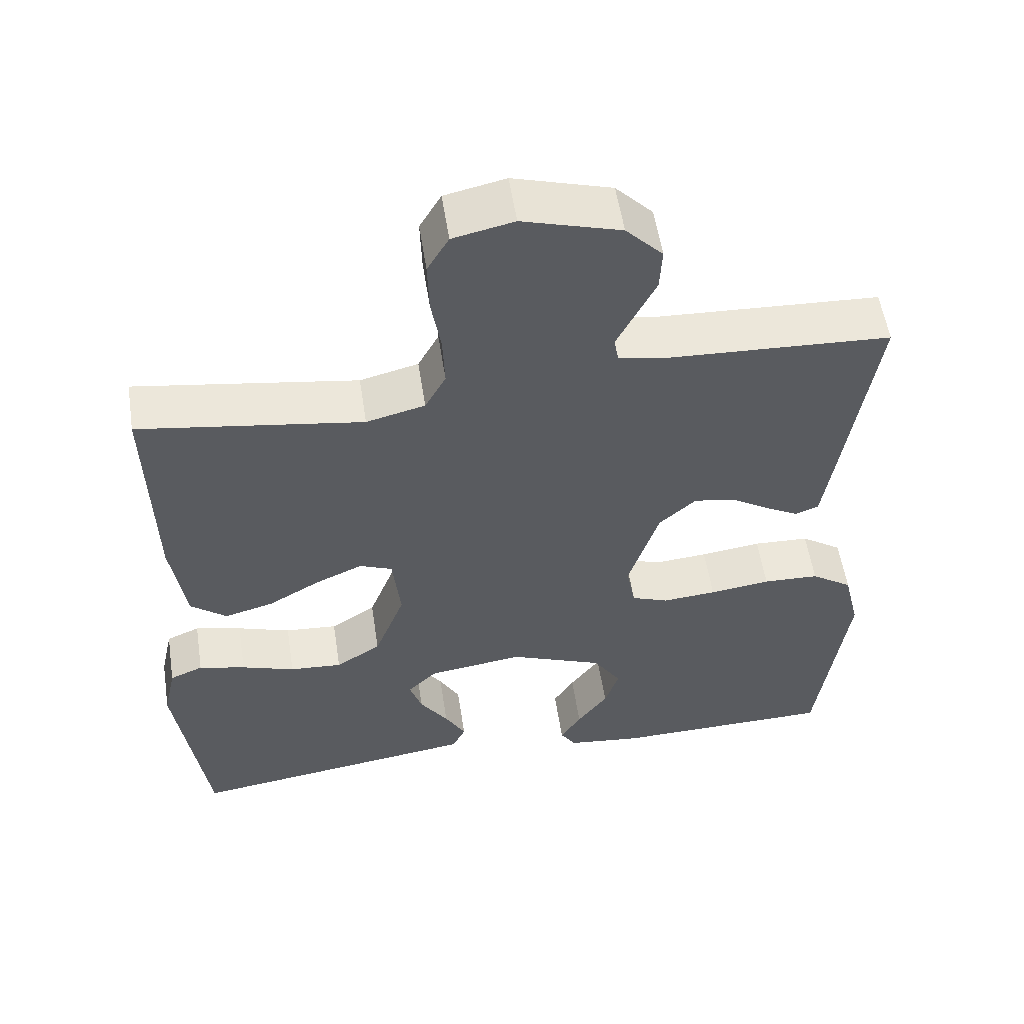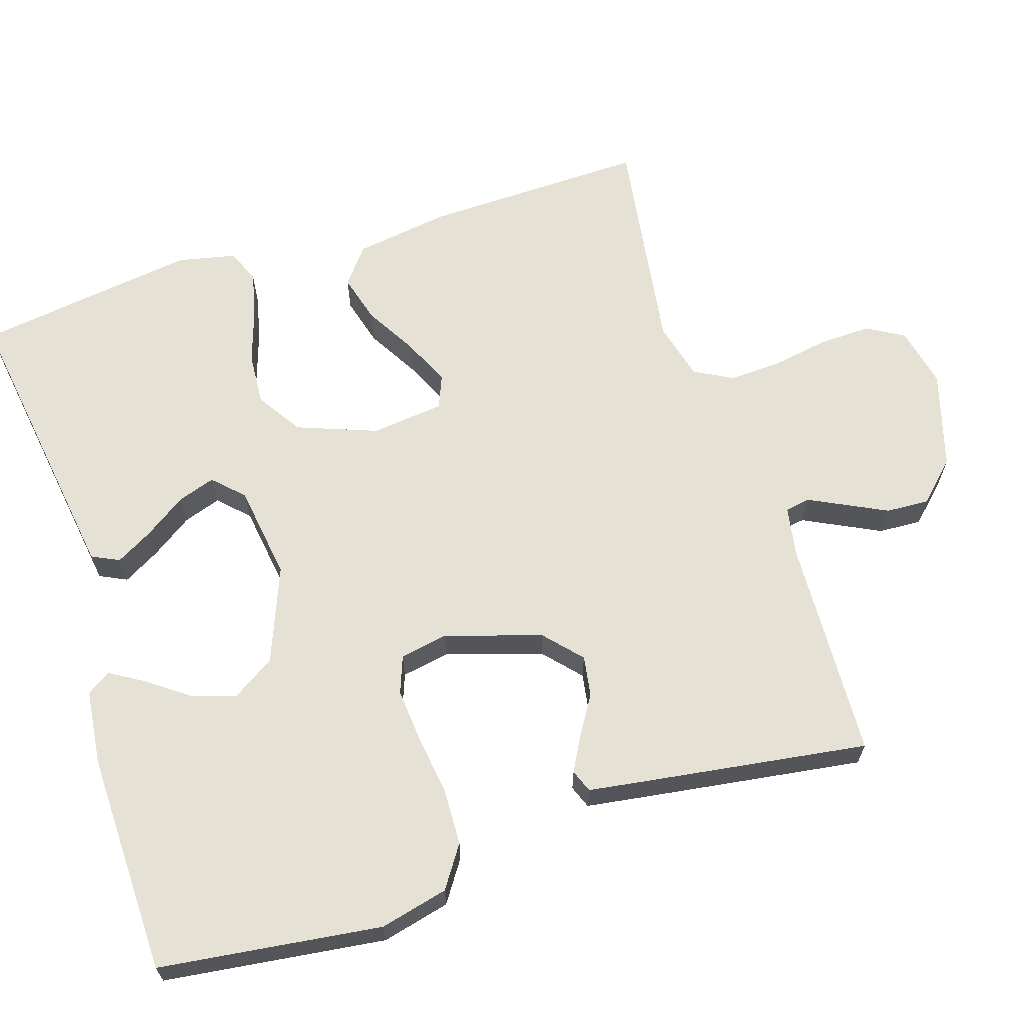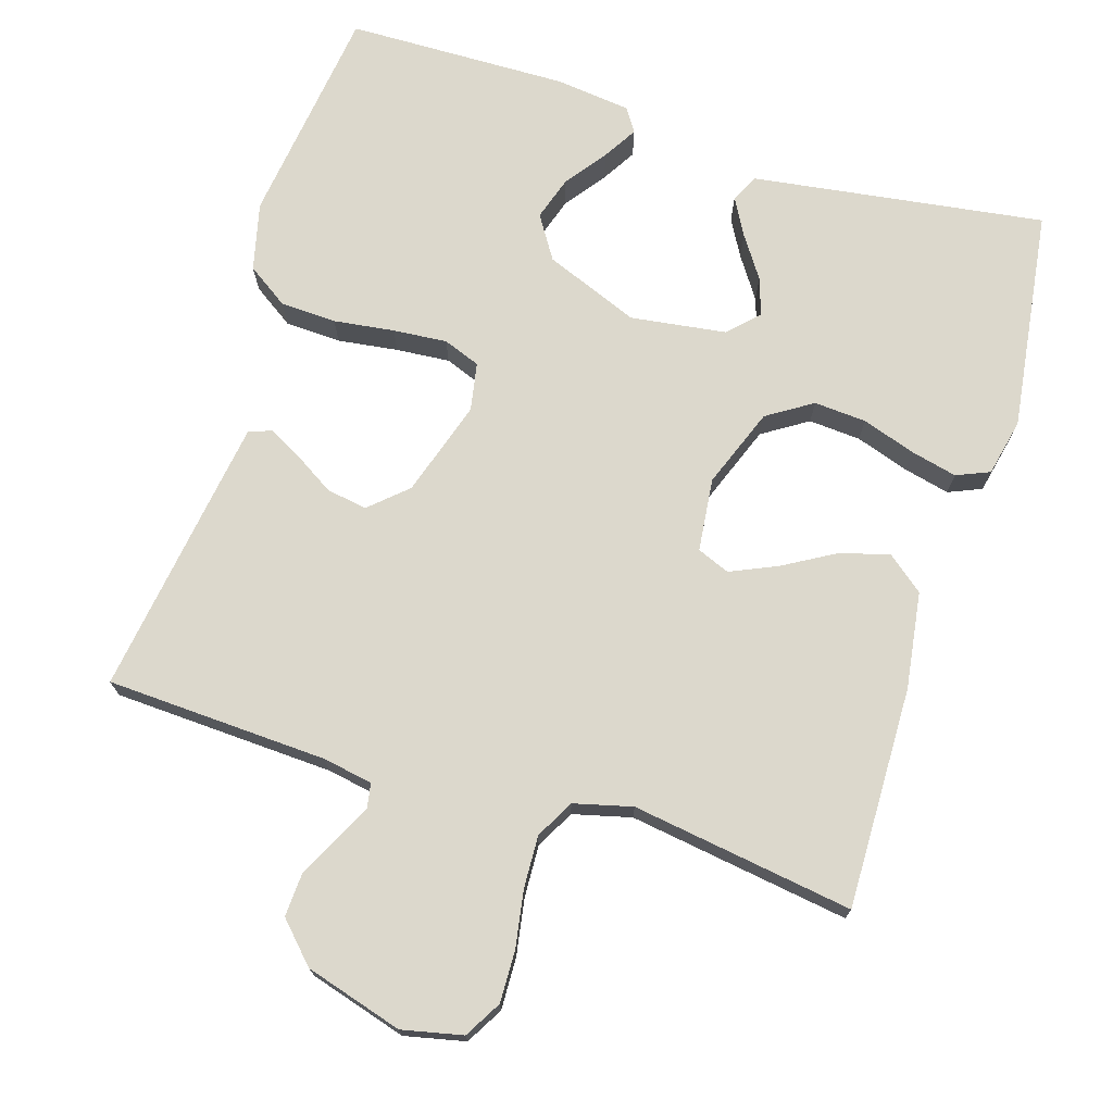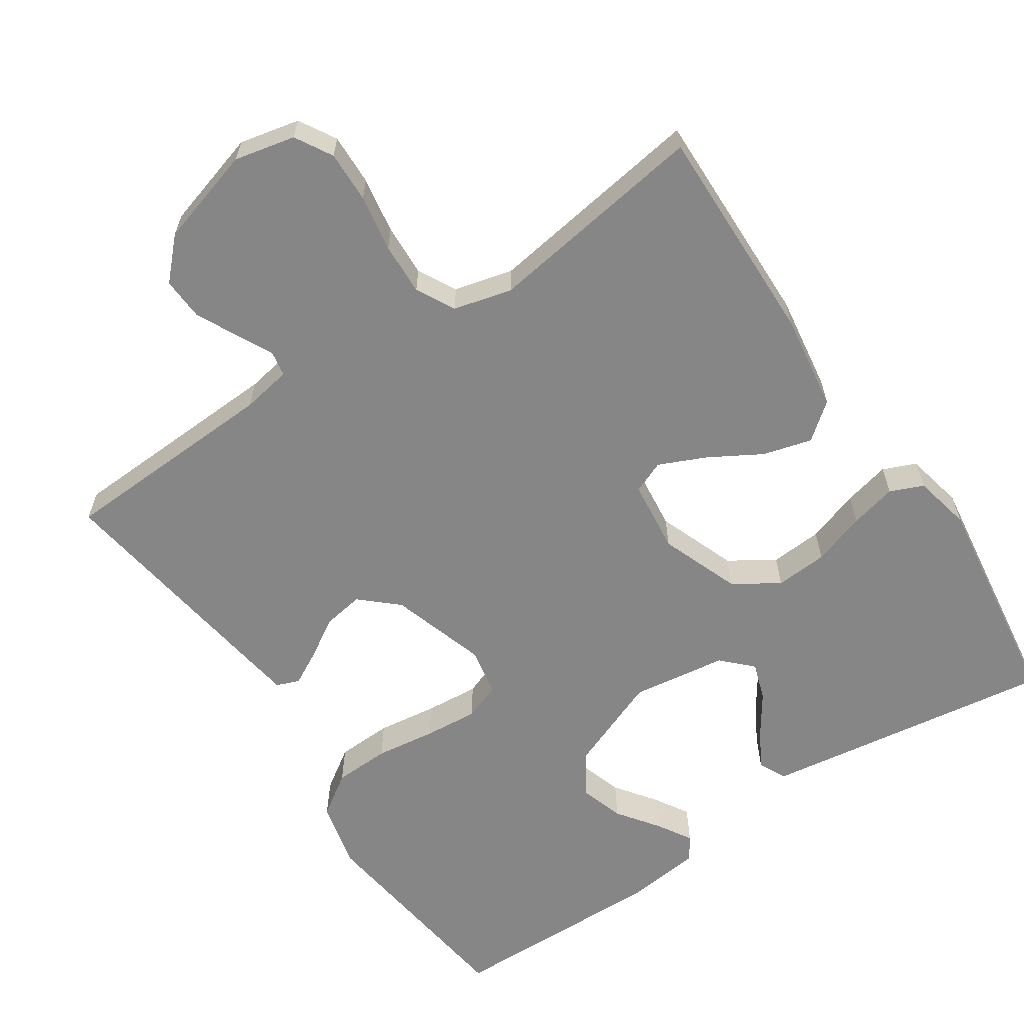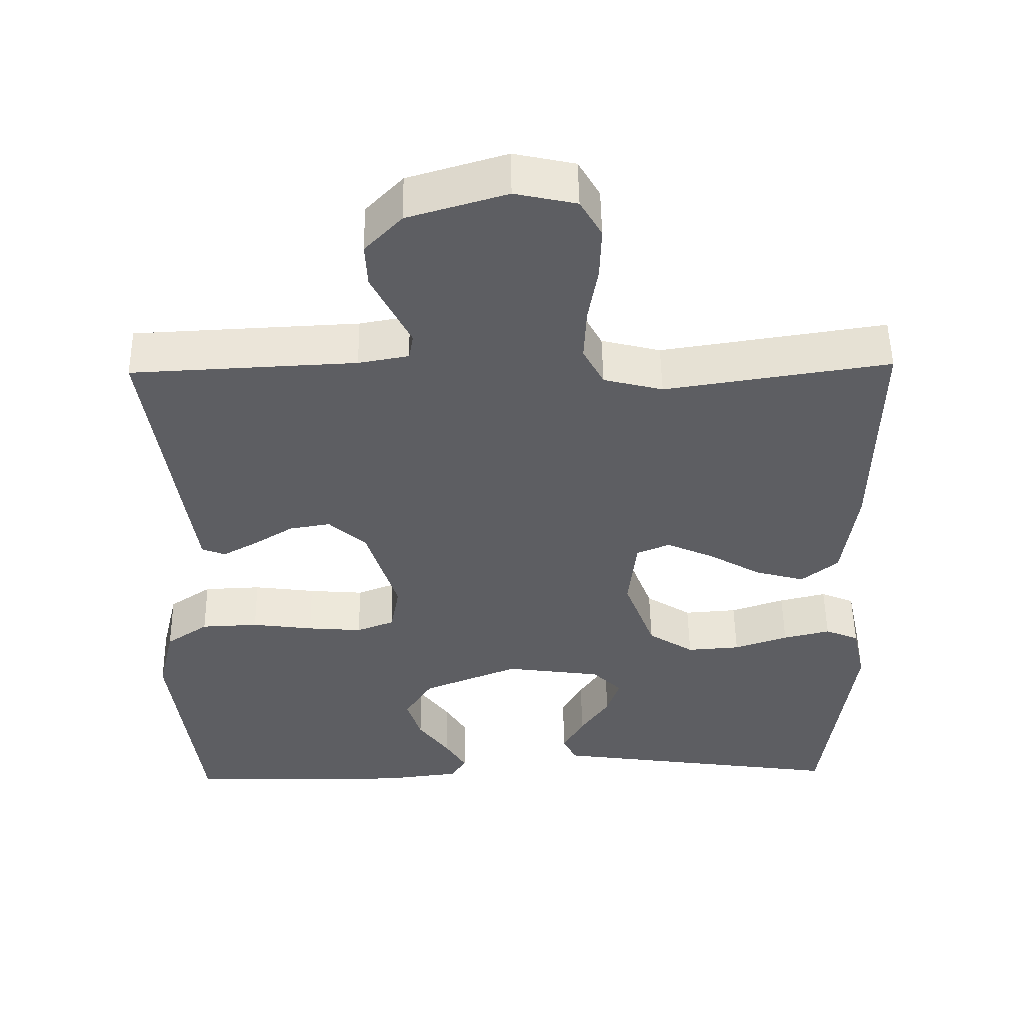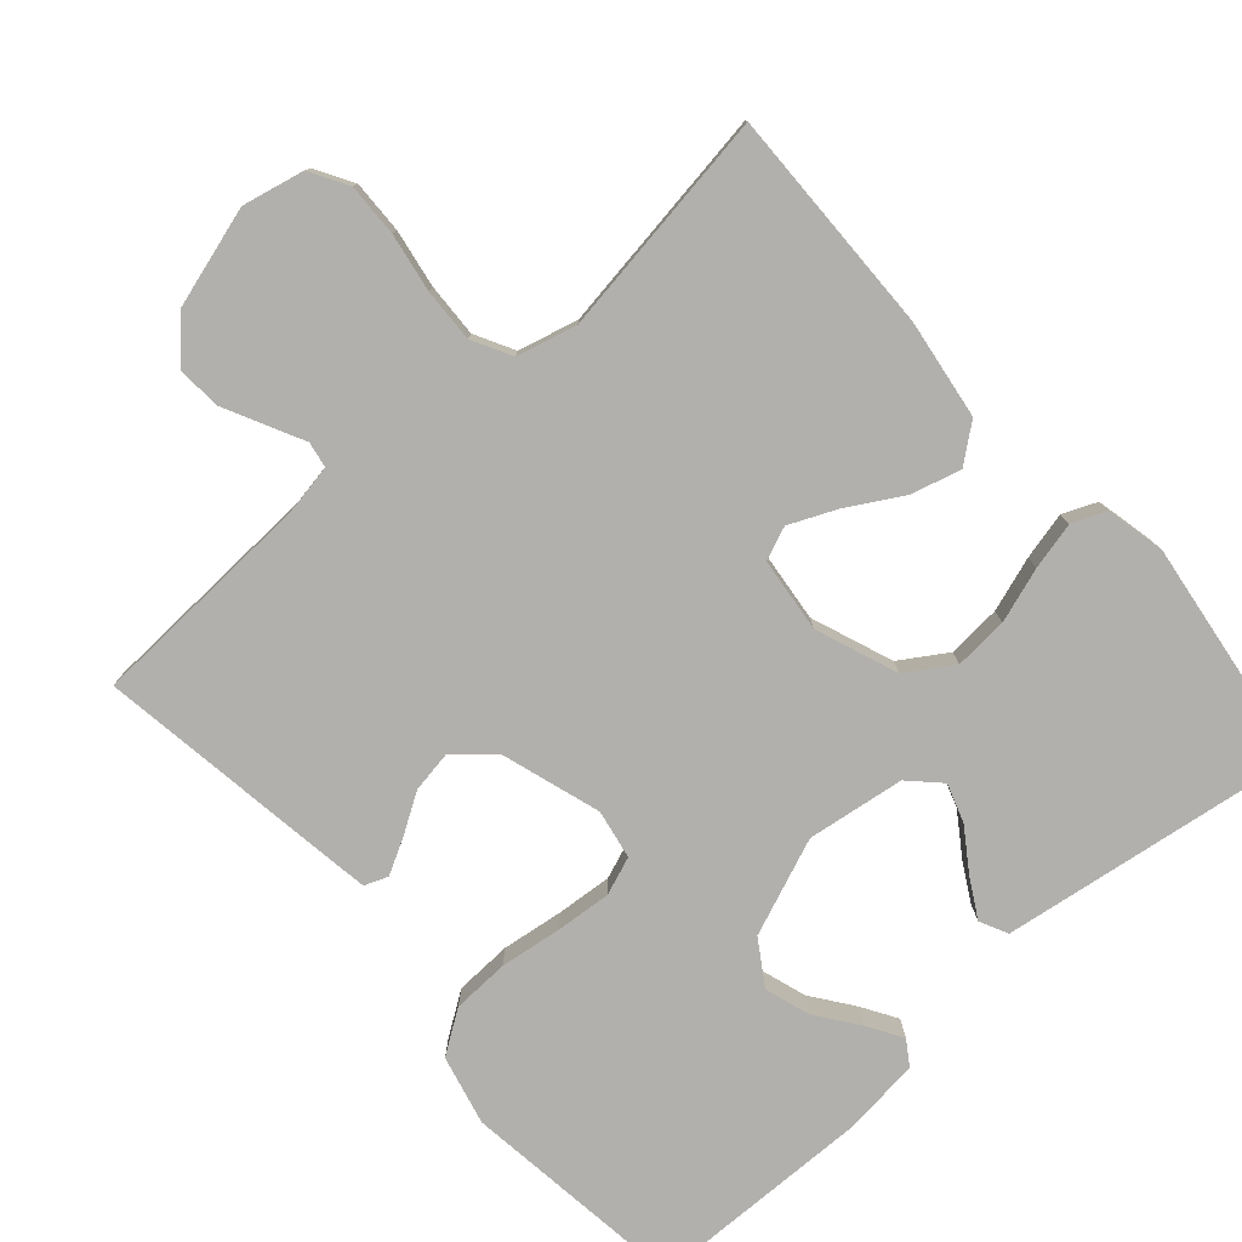
<metadata>
{"format":"obj","ext":"obj","renderer":"f3d","projection":"perspective","resolution":1024,"background":"white","views":[{"elev":55.4,"azim":171.3,"up":"+Z"},{"elev":64.9,"azim":-107.9,"up":"+Y"},{"elev":72.7,"azim":17.3,"up":"+Y"},{"elev":-62.1,"azim":33.7,"up":"+Y"},{"elev":51.6,"azim":-0.9,"up":"+Z"},{"elev":-78.7,"azim":41.4,"up":"+Y"}]}
</metadata>
<code>
v -0.5 0.07 0.5
v -0.2 0.07 0.514
v -0.133 0.07 0.526
v -0.127 0.07 0.56
v -0.151 0.07 0.608
v -0.179 0.07 0.664
v -0.182 0.07 0.722
v -0.132 0.07 0.774
v 0 0.07 0.813
v 0.082 0.07 0.795
v 0.111 0.07 0.745
v 0.109 0.07 0.675
v 0.096 0.07 0.598
v 0.093 0.07 0.527
v 0.121 0.07 0.475
v 0.2 0.07 0.455
v 0.5 0.07 0.5
v 0.494 0.07 0.2
v 0.475 0.07 0.069
v 0.426 0.07 0.03
v 0.36 0.07 0.048
v 0.289 0.07 0.089
v 0.226 0.07 0.117
v 0.182 0.07 0.099
v 0.171 0.07 0
v 0.212 0.07 -0.108
v 0.273 0.07 -0.147
v 0.344 0.07 -0.142
v 0.416 0.07 -0.118
v 0.479 0.07 -0.103
v 0.524 0.07 -0.122
v 0.541 0.07 -0.2
v 0.5 0.07 -0.5
v 0.2 0.07 -0.457
v 0.103 0.07 -0.443
v 0.085 0.07 -0.406
v 0.113 0.07 -0.356
v 0.151 0.07 -0.3
v 0.168 0.07 -0.249
v 0.129 0.07 -0.21
v 0 0.07 -0.192
v -0.128 0.07 -0.243
v -0.165 0.07 -0.301
v -0.146 0.07 -0.36
v -0.105 0.07 -0.416
v -0.077 0.07 -0.462
v -0.098 0.07 -0.494
v -0.2 0.07 -0.506
v -0.5 0.07 -0.5
v -0.539 0.07 -0.2
v -0.517 0.07 -0.108
v -0.461 0.07 -0.07
v -0.385 0.07 -0.067
v -0.303 0.07 -0.078
v -0.23 0.07 -0.084
v -0.18 0.07 -0.065
v -0.168 0.07 0
v -0.209 0.07 0.13
v -0.259 0.07 0.175
v -0.314 0.07 0.166
v -0.367 0.07 0.133
v -0.413 0.07 0.108
v -0.444 0.07 0.12
v -0.456 0.07 0.2
v -0.5 0 0.5
v -0.2 0 0.514
v -0.133 0 0.526
v -0.127 0 0.56
v -0.151 0 0.608
v -0.179 0 0.664
v -0.182 0 0.722
v -0.132 0 0.774
v 0 0 0.813
v 0.082 0 0.795
v 0.111 0 0.745
v 0.109 0 0.675
v 0.096 0 0.598
v 0.093 0 0.527
v 0.121 0 0.475
v 0.2 0 0.455
v 0.5 0 0.5
v 0.494 0 0.2
v 0.475 0 0.069
v 0.426 0 0.03
v 0.36 0 0.048
v 0.289 0 0.089
v 0.226 0 0.117
v 0.182 0 0.099
v 0.171 0 0
v 0.212 0 -0.108
v 0.273 0 -0.147
v 0.344 0 -0.142
v 0.416 0 -0.118
v 0.479 0 -0.103
v 0.524 0 -0.122
v 0.541 0 -0.2
v 0.5 0 -0.5
v 0.2 0 -0.457
v 0.103 0 -0.443
v 0.085 0 -0.406
v 0.113 0 -0.356
v 0.151 0 -0.3
v 0.168 0 -0.249
v 0.129 0 -0.21
v 0 0 -0.192
v -0.128 0 -0.243
v -0.165 0 -0.301
v -0.146 0 -0.36
v -0.105 0 -0.416
v -0.077 0 -0.462
v -0.098 0 -0.494
v -0.2 0 -0.506
v -0.5 0 -0.5
v -0.539 0 -0.2
v -0.517 0 -0.108
v -0.461 0 -0.07
v -0.385 0 -0.067
v -0.303 0 -0.078
v -0.23 0 -0.084
v -0.18 0 -0.065
v -0.168 0 0
v -0.209 0 0.13
v -0.259 0 0.175
v -0.314 0 0.166
v -0.367 0 0.133
v -0.413 0 0.108
v -0.444 0 0.12
v -0.456 0 0.2
f 63 64 1 2
f 60 61 62 63
f 60 63 2 3
f 59 60 3
f 58 59 3
f 57 58 3
f 51 52 53 54
f 51 54 55
f 50 51 55
f 49 50 55
f 48 49 55 56
f 44 45 46 47
f 44 47 48
f 43 44 48
f 35 36 37 38
f 33 34 35 38
f 33 38 39
f 32 33 39 40
f 28 29 30 31
f 28 31 32 40
f 19 20 21 22
f 19 22 23
f 16 17 18 19
f 15 16 19 23
f 14 15 23 24
f 10 11 12 13
f 10 13 14
f 9 10 14
f 5 6 7 8
f 4 5 8 9
f 57 3 4 9
f 43 48 56 57
f 42 43 57 9
f 41 42 9 14
f 27 28 40 41
f 26 27 41
f 25 26 41
f 14 24 25 41
f 66 65 128 127
f 127 126 125 124
f 67 66 127 124
f 67 124 123
f 67 123 122
f 67 122 121
f 118 117 116 115
f 119 118 115
f 119 115 114
f 119 114 113
f 120 119 113 112
f 111 110 109 108
f 112 111 108
f 112 108 107
f 102 101 100 99
f 102 99 98 97
f 103 102 97
f 104 103 97 96
f 95 94 93 92
f 104 96 95 92
f 86 85 84 83
f 87 86 83
f 83 82 81 80
f 87 83 80 79
f 88 87 79 78
f 77 76 75 74
f 78 77 74
f 78 74 73
f 72 71 70 69
f 73 72 69 68
f 73 68 67 121
f 121 120 112 107
f 73 121 107 106
f 78 73 106 105
f 105 104 92 91
f 105 91 90
f 105 90 89
f 105 89 88 78
f 1 65 66 2
f 2 66 67 3
f 3 67 68 4
f 4 68 69 5
f 5 69 70 6
f 6 70 71 7
f 7 71 72 8
f 8 72 73 9
f 9 73 74 10
f 10 74 75 11
f 11 75 76 12
f 12 76 77 13
f 13 77 78 14
f 14 78 79 15
f 15 79 80 16
f 16 80 81 17
f 17 81 82 18
f 18 82 83 19
f 19 83 84 20
f 20 84 85 21
f 21 85 86 22
f 22 86 87 23
f 23 87 88 24
f 24 88 89 25
f 25 89 90 26
f 26 90 91 27
f 27 91 92 28
f 28 92 93 29
f 29 93 94 30
f 30 94 95 31
f 31 95 96 32
f 32 96 97 33
f 33 97 98 34
f 34 98 99 35
f 35 99 100 36
f 36 100 101 37
f 37 101 102 38
f 38 102 103 39
f 39 103 104 40
f 40 104 105 41
f 41 105 106 42
f 42 106 107 43
f 43 107 108 44
f 44 108 109 45
f 45 109 110 46
f 46 110 111 47
f 47 111 112 48
f 48 112 113 49
f 49 113 114 50
f 50 114 115 51
f 51 115 116 52
f 52 116 117 53
f 53 117 118 54
f 54 118 119 55
f 55 119 120 56
f 56 120 121 57
f 57 121 122 58
f 58 122 123 59
f 59 123 124 60
f 60 124 125 61
f 61 125 126 62
f 62 126 127 63
f 63 127 128 64
f 64 128 65 1

</code>
